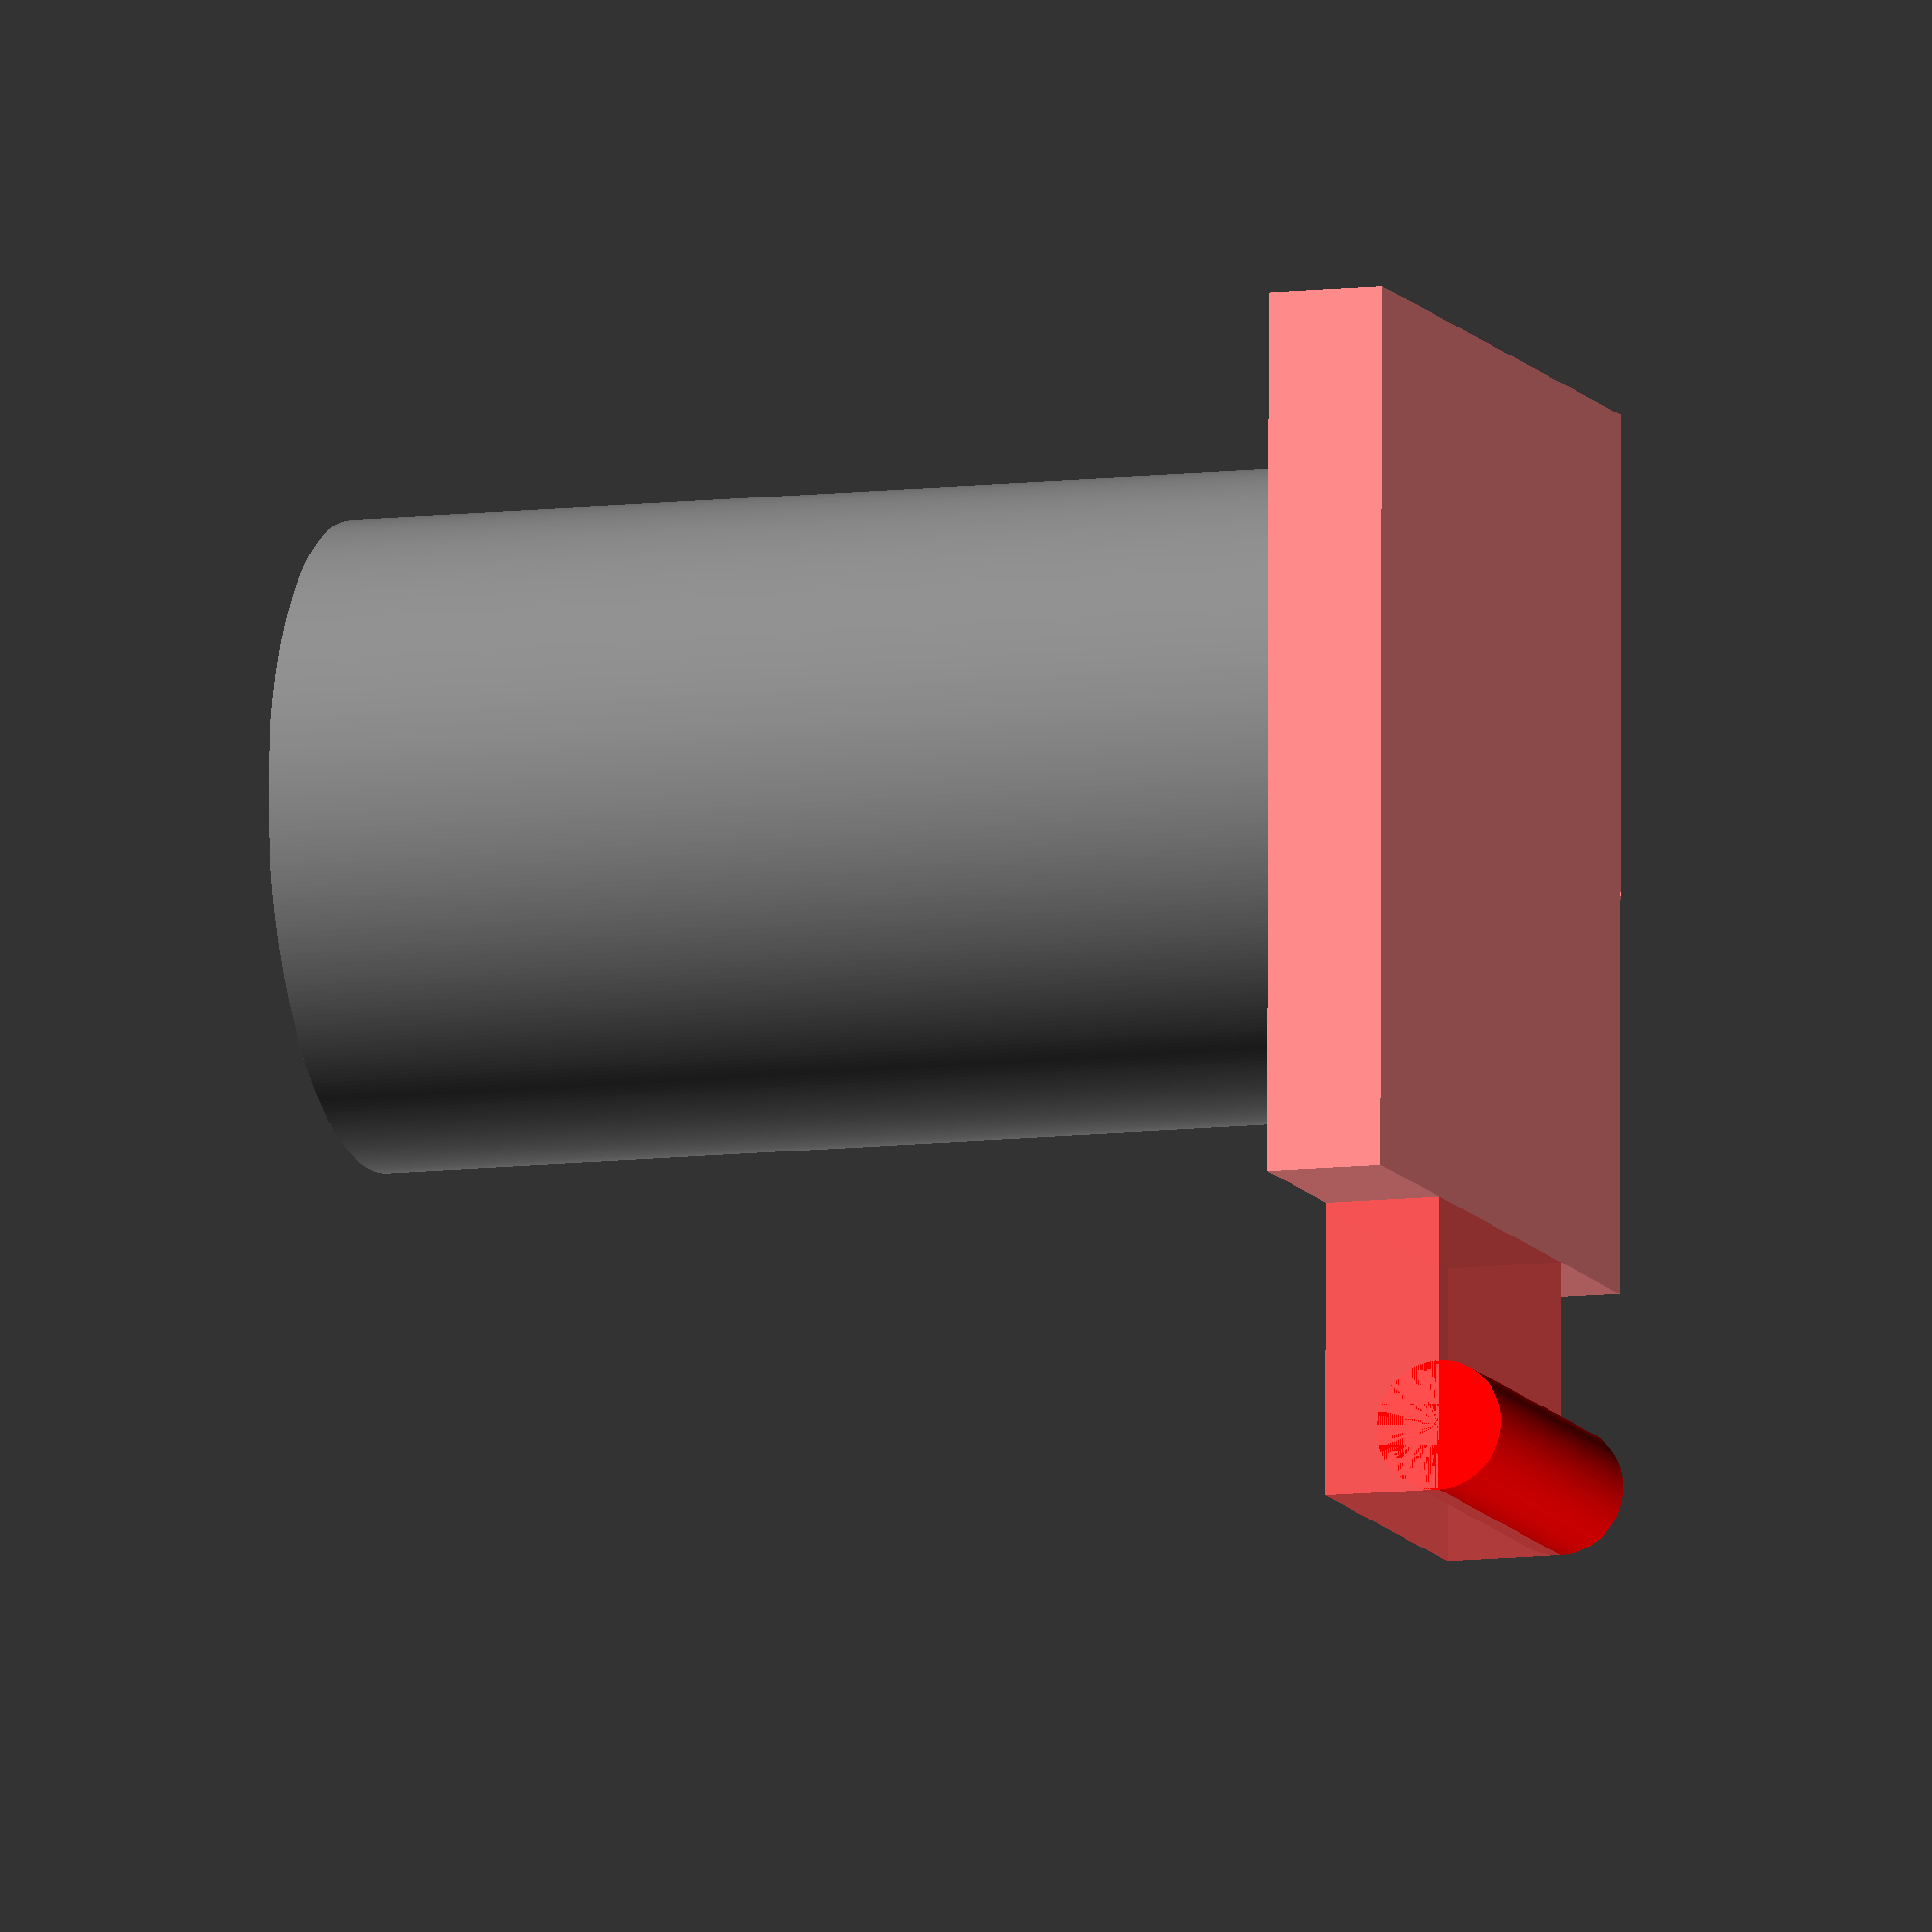
<openscad>
use <MCAD/2Dshapes.scad>
use <MCAD/regular_shapes.scad>
use <MCAD/boxes.scad>
use <MCAD/nuts_and_bolts.scad>
use <MCAD/polyholes.scad>

$fa = 1;
$fs = 0.4;


/* Geometric conventions:

   - the rotation axis of the whole tracker is the Y axis

   - the upper plate stays above the XY plane (Z>0)

   - the lower plate stays below the XY plane (Z<0)
*/

// screw size
M8 = 8;
PH14 = 6.35;  // photographic 1/4" screw ==> 6.35 mm
PH38 = 9.525; // photographic 3/8" screw ==> 9.525 mm

TOL = 0.2;

// geometry of the tracker
LENGTH = 100;         // X axis
WIDTH = 65;           // Y axis
UPPER_THICKNESS = 10; // Z axis
LOWER_THICKNESS = 10; // Z axis

BEARING_THICKNESS = 7;

HINGE_BOLT_L = 60;
HINGE_WALL_THICKNESS = 3;
HINGE_OUTER_L = HINGE_BOLT_L - 6.40; // 6.40 is the tickness of the nut
HINGE_INNER_L = HINGE_OUTER_L - (HINGE_WALL_THICKNESS + BEARING_THICKNESS + TOL)*2;
HINGE_THICKNESS = 3;
HINGE_OUT_D = M8 + HINGE_THICKNESS;
HINGE_IN_D = M8 + TOL;

BALL_D = 55; // ball head diameter
BALL_X = 25 + 5 + BALL_D/2; // ball head X coordinate

module upper_plate(ball_head=false) {
    X = LENGTH;
    Y = WIDTH;
    Z = UPPER_THICKNESS;

    inner_hinge();
    // rest of the plate
    difference() {
        color("#F88")
            translate([25 - HINGE_OUT_D/2 - 0.01, -Y/2, 0]) cube([X-25, Y, Z]);
        // hole for the ball head
        translate([BALL_X, 0, -0.002]) polyhole(Z+0.004, PH38+TOL);
    }

    if (ball_head) {
        color("grey")
            translate([BALL_X, 0, Z+0.0001]) cylinder(d=BALL_D, h=90);

        color("grey")
            translate([BALL_X, 0, -6.15]) PH38_bolt_head();
    }
}

module inner_hinge() {
    Z = UPPER_THICKNESS;
    HL = HINGE_INNER_L;
    HOD = HINGE_OUT_D;
    HID = HINGE_IN_D;
    difference() {
        union() {
            color("#F00")
                rotate([90, 0, 0]) cylinder(d=HOD, h=HL, center=true);
            color("#F55", 0.9)
                translate([-HOD/2, -HL/2, 0]) cube([25, HL, Z]);
        }
         translate([0, HL/2+0.01, 0]) rotate([90, 0, 0]) polyhole(HL+0.02, HID);
    }
}

module PH38_bolt_head() {
    linear_extrude(6.15) hexagon(16.20/2);
}


$t=0; // comment out to allow animation
rotate([0, -90*$t, 0]) upper_plate(ball_head=true);


</openscad>
<views>
elev=189.8 azim=89.7 roll=72.0 proj=o view=solid
</views>
